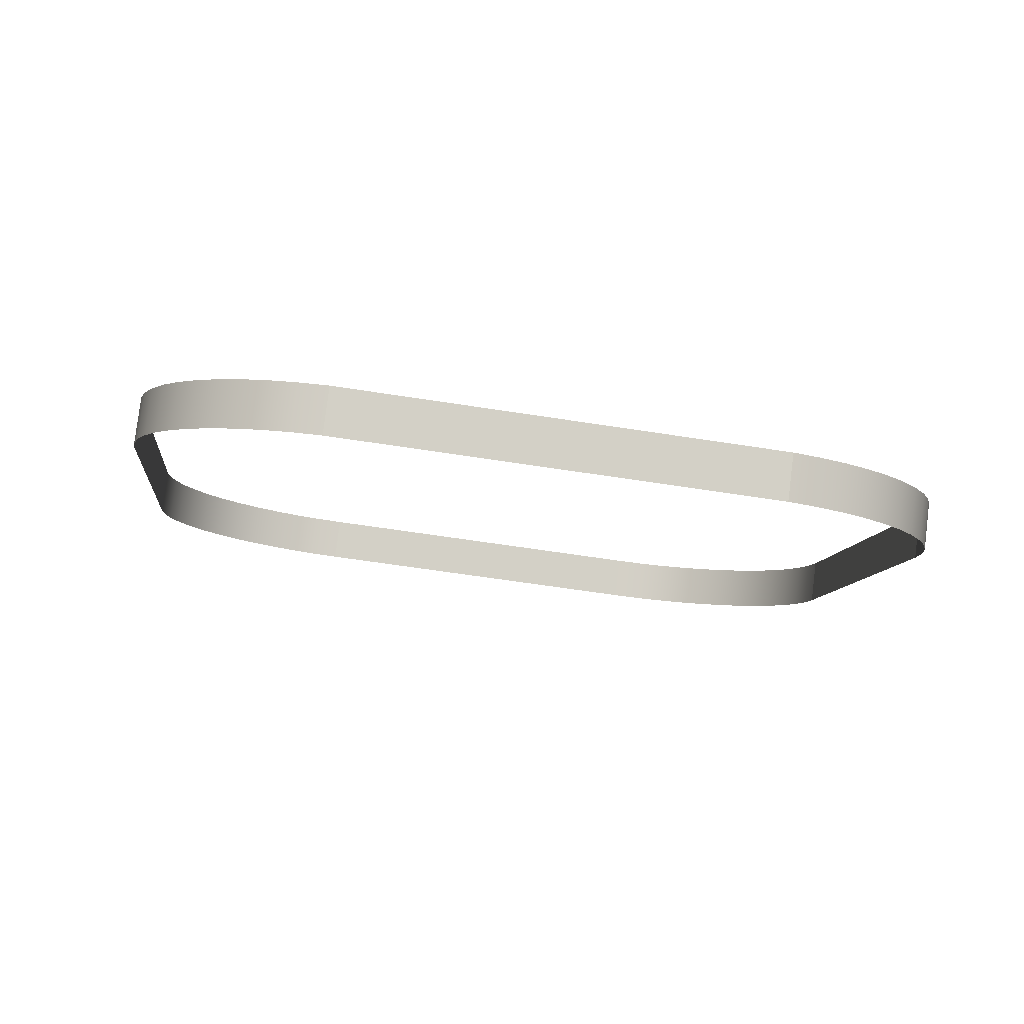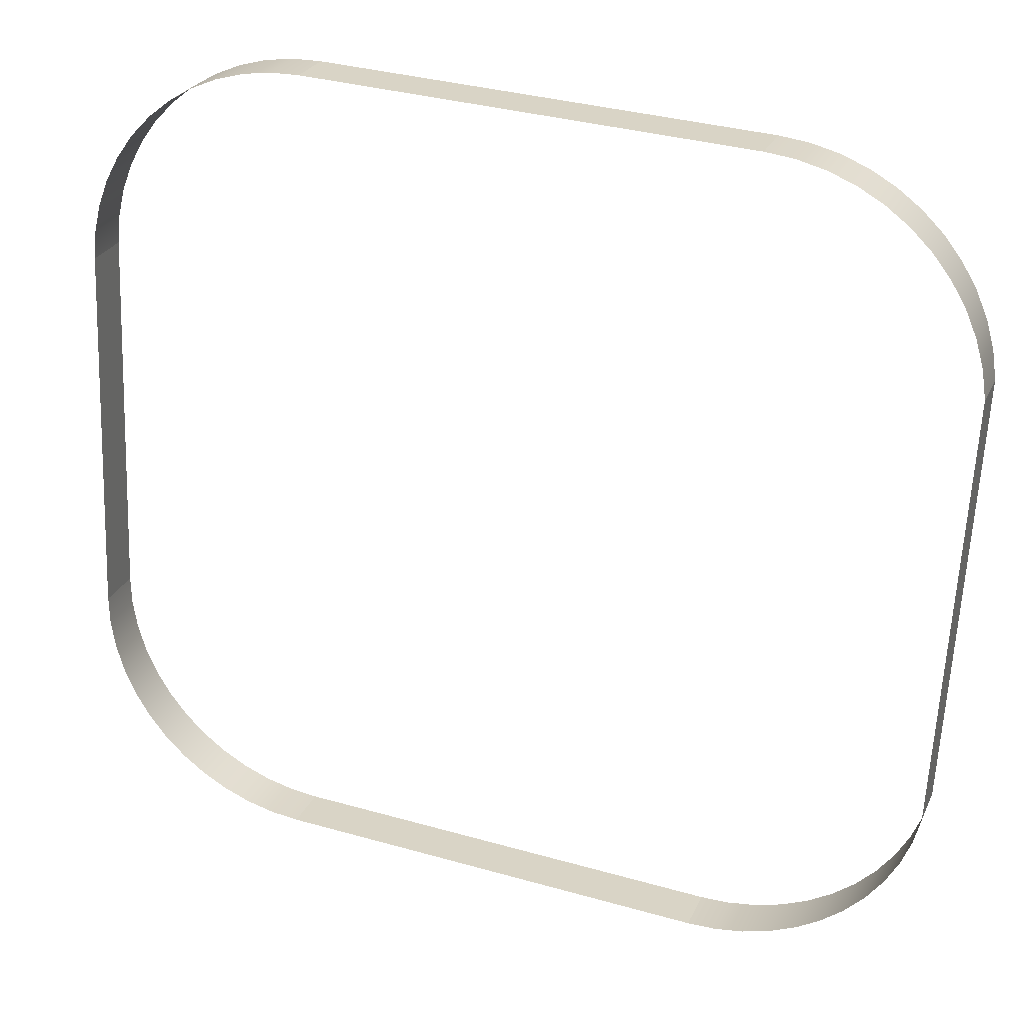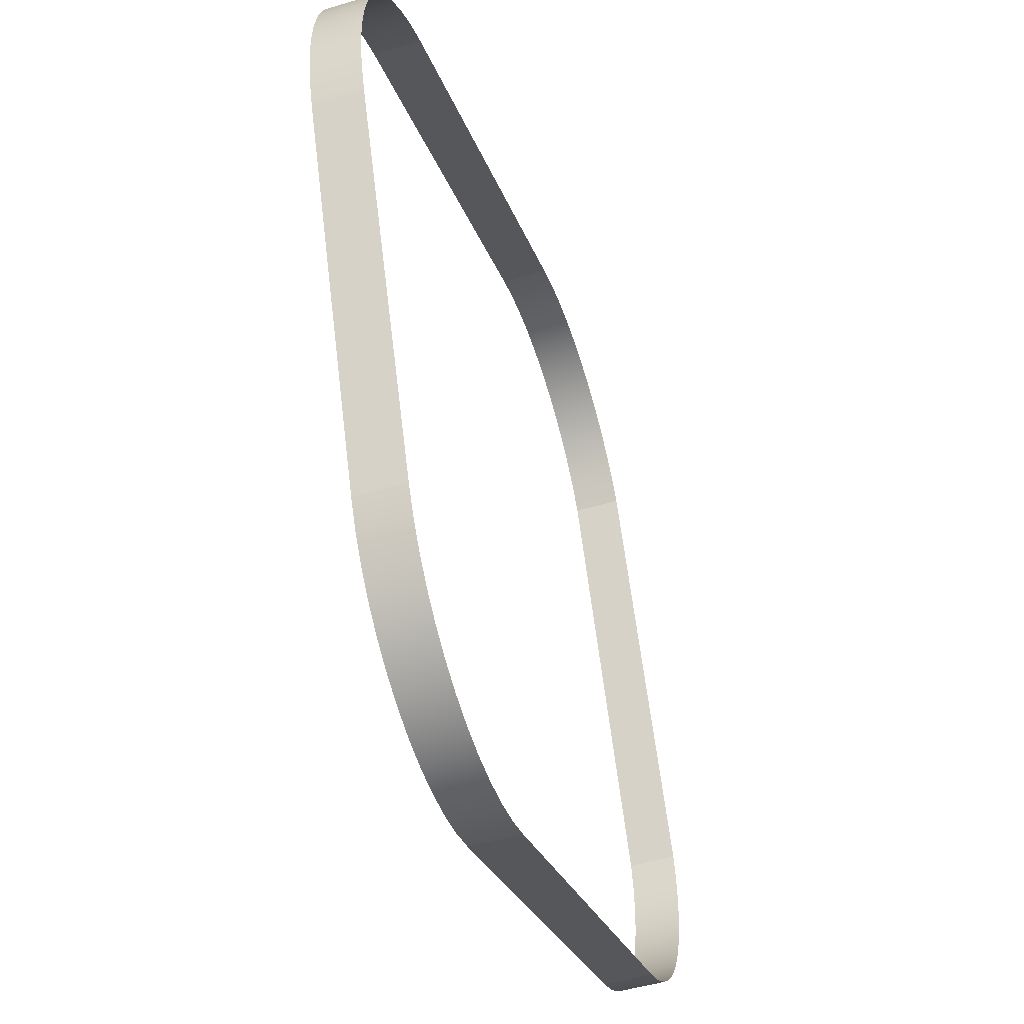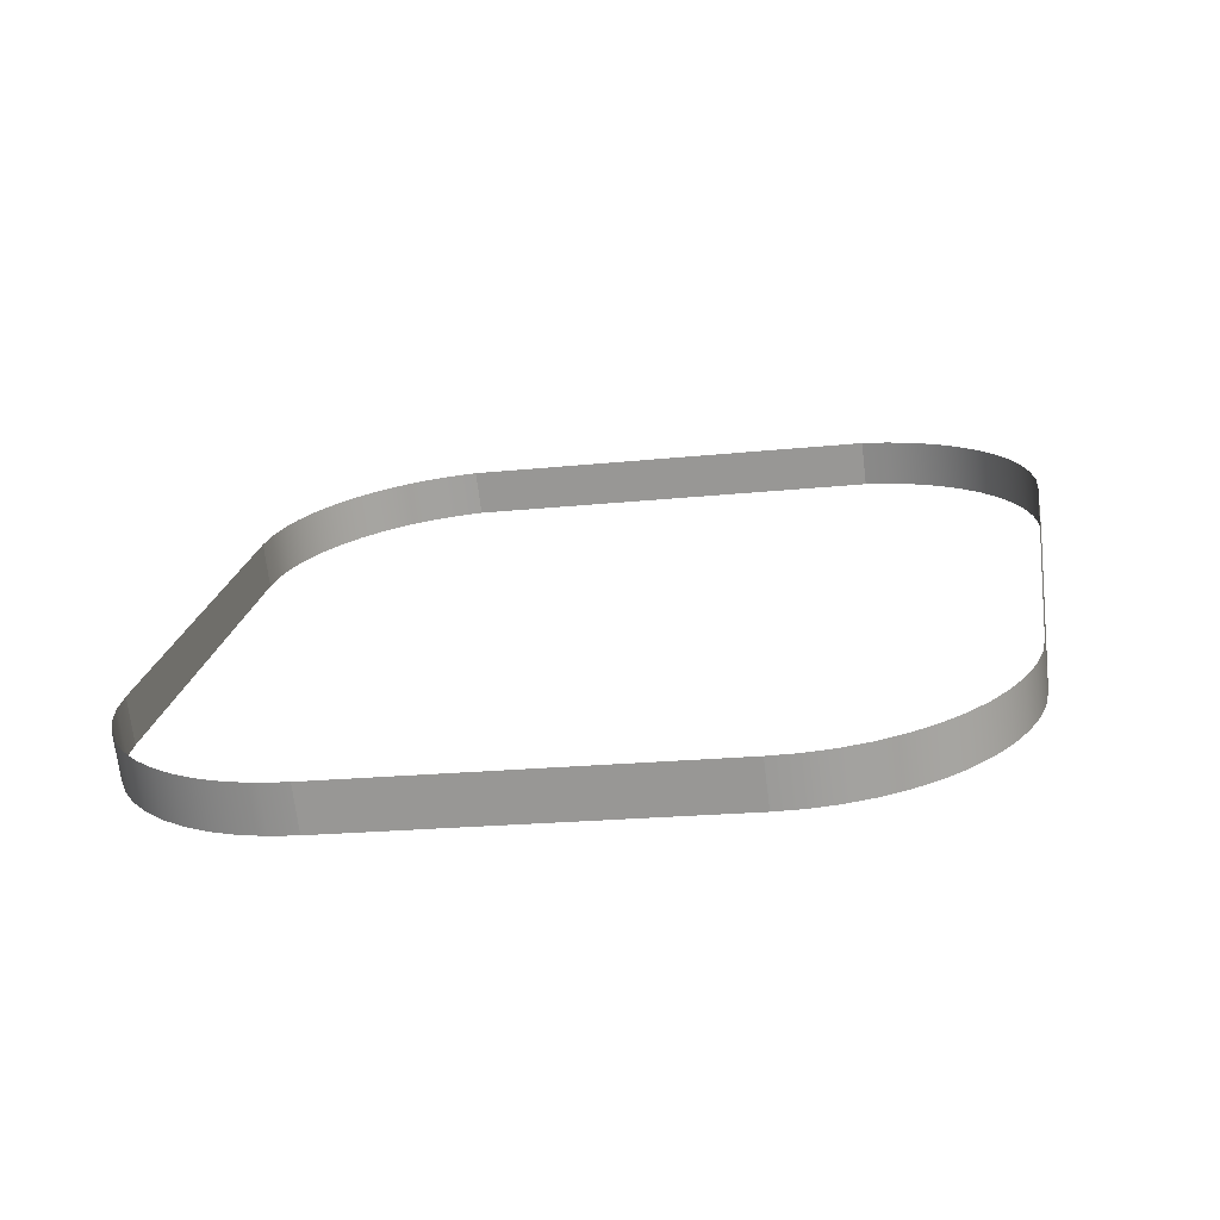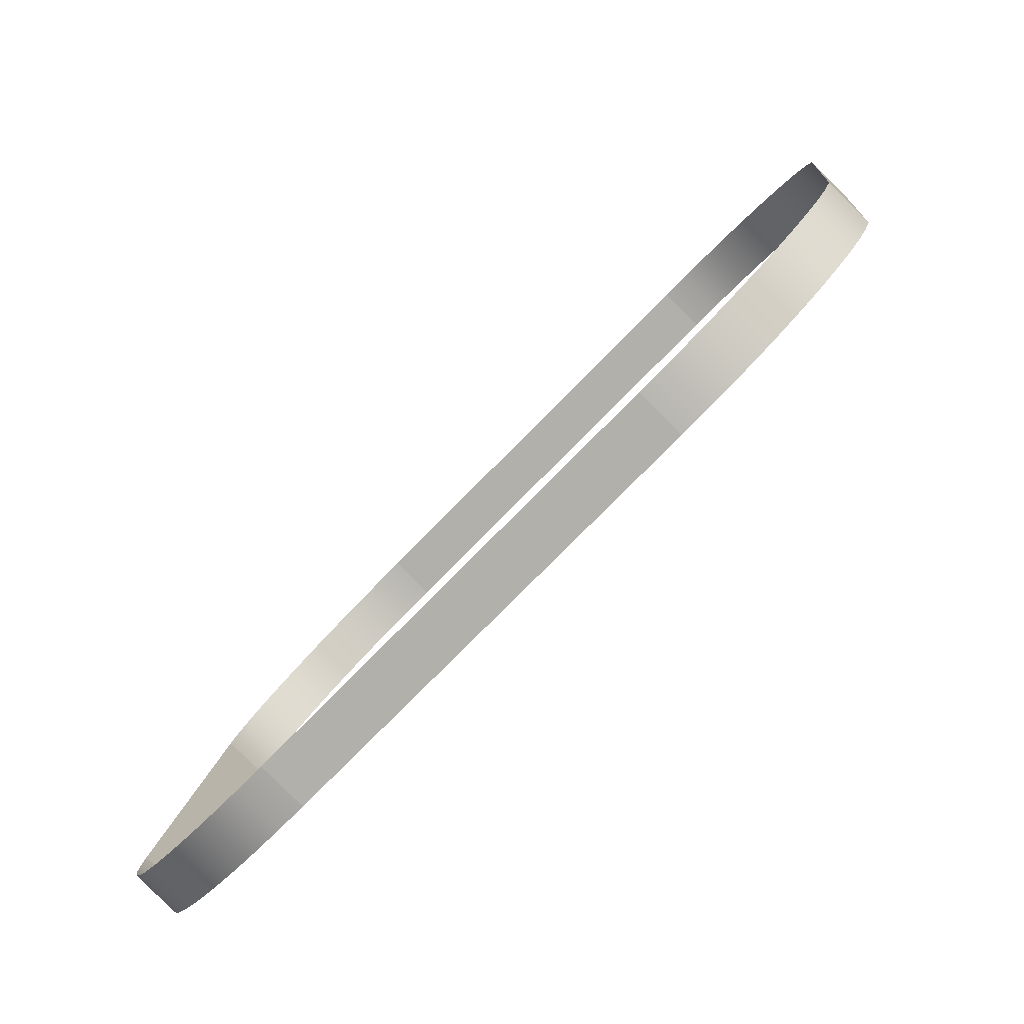
<metadata>
{"format":"obj","ext":"obj","renderer":"f3d","projection":"perspective","resolution":1024,"background":"white","views":[{"elev":-8.4,"azim":-96.0,"up":"+Y"},{"elev":34.6,"azim":-159.1,"up":"+Z"},{"elev":-26.3,"azim":106.7,"up":"+Z"},{"elev":20.1,"azim":98.7,"up":"+Y"},{"elev":-74.5,"azim":-134.2,"up":"+Z"}]}
</metadata>
<code>
o #ID3996
v -0.5024 0.003071 0.1712
v -0.5029 -0.001671 0.1733
v -0.5029 0.002744 0.1738
v -0.5024 -0.001344 0.1707
v -0.5016 0.003386 0.1687
v -0.5016 -0.001029 0.1682
v -0.5029 0.002744 0.1738
v -0.5029 -0.006806 0.2142
v -0.5029 -0.00239 0.2148
v -0.5029 -0.001671 0.1733
v -0.5004 0.003685 0.1663
v -0.5004 -0.00073 0.1658
v -0.5029 -0.00239 0.2148
v -0.5024 -0.007132 0.2168
v -0.5024 -0.002717 0.2174
v -0.5029 -0.006806 0.2142
v -0.4989 0.003962 0.1641
v -0.4989 -0.000453 0.1636
v -0.5016 -0.007448 0.2193
v -0.5016 -0.003033 0.2199
v -0.4971 0.004212 0.1621
v -0.4971 -0.000203 0.1616
v -0.5004 -0.007747 0.2217
v -0.5004 -0.003331 0.2223
v -0.4951 1.7e-05 0.1598
v -0.4951 0.004432 0.1604
v -0.4989 -0.008024 0.2239
v -0.4989 -0.003608 0.2245
v -0.4929 0.000202 0.1583
v -0.4929 0.004617 0.1589
v -0.4971 -0.008274 0.2259
v -0.4971 -0.003859 0.2265
v -0.4905 0.000349 0.1572
v -0.4905 0.004764 0.1577
v -0.4951 -0.004078 0.2282
v -0.4951 -0.008494 0.2277
v -0.488 0.000456 0.1563
v -0.488 0.004871 0.1569
v -0.4929 -0.004263 0.2297
v -0.4929 -0.008679 0.2292
v -0.4853 0.000521 0.1558
v -0.4853 0.004936 0.1563
v -0.4905 -0.004411 0.2309
v -0.4905 -0.008826 0.2303
v -0.4827 0.000543 0.1556
v -0.4827 0.004958 0.1562
v -0.488 -0.004518 0.2317
v -0.488 -0.008933 0.2312
v -0.4827 0.004958 0.1562
v -0.4417 0.000543 0.1556
v -0.4827 0.000543 0.1556
v -0.4417 0.004958 0.1562
v -0.4853 -0.004583 0.2323
v -0.4853 -0.008998 0.2317
v -0.4417 0.000543 0.1556
v -0.439 0.004936 0.1563
v -0.439 0.000521 0.1558
v -0.4417 0.004958 0.1562
v -0.4827 -0.004605 0.2324
v -0.4827 -0.00902 0.2319
v -0.4364 0.004871 0.1569
v -0.4364 0.000456 0.1563
v -0.4417 -0.004605 0.2324
v -0.4827 -0.00902 0.2319
v -0.4417 -0.00902 0.2319
v -0.4827 -0.004605 0.2324
v -0.4339 0.004764 0.1577
v -0.4339 0.000349 0.1572
v -0.439 -0.008998 0.2317
v -0.4417 -0.004605 0.2324
v -0.4417 -0.00902 0.2319
v -0.439 -0.004583 0.2323
v -0.4315 0.004617 0.1589
v -0.4315 0.000202 0.1583
v -0.4364 -0.008933 0.2312
v -0.4364 -0.004518 0.2317
v -0.4293 0.004432 0.1604
v -0.4293 1.7e-05 0.1598
v -0.4339 -0.008826 0.2303
v -0.4339 -0.004411 0.2309
v -0.4272 0.004212 0.1621
v -0.4272 -0.000203 0.1616
v -0.4315 -0.008679 0.2292
v -0.4315 -0.004263 0.2297
v -0.4255 -0.000453 0.1636
v -0.4255 0.003962 0.1641
v -0.4293 -0.008494 0.2277
v -0.4293 -0.004078 0.2282
v -0.424 -0.00073 0.1658
v -0.424 0.003685 0.1663
v -0.4272 -0.008274 0.2259
v -0.4272 -0.003859 0.2265
v -0.4228 -0.001029 0.1682
v -0.4228 0.003386 0.1687
v -0.4255 -0.003608 0.2245
v -0.4255 -0.008024 0.2239
v -0.4219 -0.001344 0.1707
v -0.4219 0.003071 0.1712
v -0.424 -0.003331 0.2223
v -0.424 -0.007747 0.2217
v -0.4214 -0.001671 0.1733
v -0.4214 0.002744 0.1738
v -0.4228 -0.003033 0.2199
v -0.4228 -0.007448 0.2193
v -0.4213 -0.002004 0.1759
v -0.4213 0.002412 0.1765
v -0.4219 -0.002717 0.2174
v -0.4219 -0.007132 0.2168
v -0.4213 -0.006473 0.2116
v -0.4213 0.002412 0.1765
v -0.4213 -0.002058 0.2121
v -0.4213 -0.002004 0.1759
v -0.4214 -0.00239 0.2148
v -0.4214 -0.006806 0.2142
v -0.4213 -0.002058 0.2121
v -0.4213 -0.006473 0.2116
f 1 2 3
f 3 2 1
f 2 1 4
f 4 1 2
f 5 4 1
f 1 4 5
f 4 5 6
f 6 5 4
f 7 8 9
f 9 8 7
f 8 7 10
f 10 7 8
f 11 6 5
f 5 6 11
f 6 11 12
f 12 11 6
f 13 14 15
f 15 14 13
f 14 13 16
f 16 13 14
f 17 12 11
f 11 12 17
f 12 17 18
f 18 17 12
f 15 19 20
f 20 19 15
f 19 15 14
f 14 15 19
f 21 18 17
f 17 18 21
f 18 21 22
f 22 21 18
f 20 23 24
f 24 23 20
f 23 20 19
f 19 20 23
f 21 25 22
f 22 25 21
f 25 21 26
f 26 21 25
f 24 27 28
f 28 27 24
f 27 24 23
f 23 24 27
f 26 29 25
f 25 29 26
f 29 26 30
f 30 26 29
f 28 31 32
f 32 31 28
f 31 28 27
f 27 28 31
f 30 33 29
f 29 33 30
f 33 30 34
f 34 30 33
f 35 31 36
f 36 31 35
f 31 35 32
f 32 35 31
f 34 37 33
f 33 37 34
f 37 34 38
f 38 34 37
f 39 36 40
f 40 36 39
f 36 39 35
f 35 39 36
f 38 41 37
f 37 41 38
f 41 38 42
f 42 38 41
f 43 40 44
f 44 40 43
f 40 43 39
f 39 43 40
f 42 45 41
f 41 45 42
f 45 42 46
f 46 42 45
f 47 44 48
f 48 44 47
f 44 47 43
f 43 47 44
f 49 50 51
f 51 50 49
f 50 49 52
f 52 49 50
f 53 48 54
f 54 48 53
f 48 53 47
f 47 53 48
f 55 56 57
f 57 56 55
f 56 55 58
f 58 55 56
f 59 54 60
f 60 54 59
f 54 59 53
f 53 59 54
f 57 61 62
f 62 61 57
f 61 57 56
f 56 57 61
f 63 64 65
f 65 64 63
f 64 63 66
f 66 63 64
f 62 67 68
f 68 67 62
f 67 62 61
f 61 62 67
f 69 70 71
f 71 70 69
f 70 69 72
f 72 69 70
f 68 73 74
f 74 73 68
f 73 68 67
f 67 68 73
f 75 72 69
f 69 72 75
f 72 75 76
f 76 75 72
f 74 77 78
f 78 77 74
f 77 74 73
f 73 74 77
f 79 76 75
f 75 76 79
f 76 79 80
f 80 79 76
f 78 81 82
f 82 81 78
f 81 78 77
f 77 78 81
f 83 80 79
f 79 80 83
f 80 83 84
f 84 83 80
f 85 81 86
f 86 81 85
f 81 85 82
f 82 85 81
f 87 84 83
f 83 84 87
f 84 87 88
f 88 87 84
f 89 86 90
f 90 86 89
f 86 89 85
f 85 89 86
f 91 88 87
f 87 88 91
f 88 91 92
f 92 91 88
f 93 90 94
f 94 90 93
f 90 93 89
f 89 93 90
f 91 95 92
f 92 95 91
f 95 91 96
f 96 91 95
f 97 94 98
f 98 94 97
f 94 97 93
f 93 97 94
f 96 99 95
f 95 99 96
f 99 96 100
f 100 96 99
f 101 98 102
f 102 98 101
f 98 101 97
f 97 101 98
f 100 103 99
f 99 103 100
f 103 100 104
f 104 100 103
f 105 102 106
f 106 102 105
f 102 105 101
f 101 105 102
f 104 107 103
f 103 107 104
f 107 104 108
f 108 104 107
f 109 110 111
f 111 110 109
f 110 109 112
f 112 109 110
f 108 113 107
f 107 113 108
f 113 108 114
f 114 108 113
f 114 115 113
f 113 115 114
f 115 114 116
f 116 114 115

</code>
